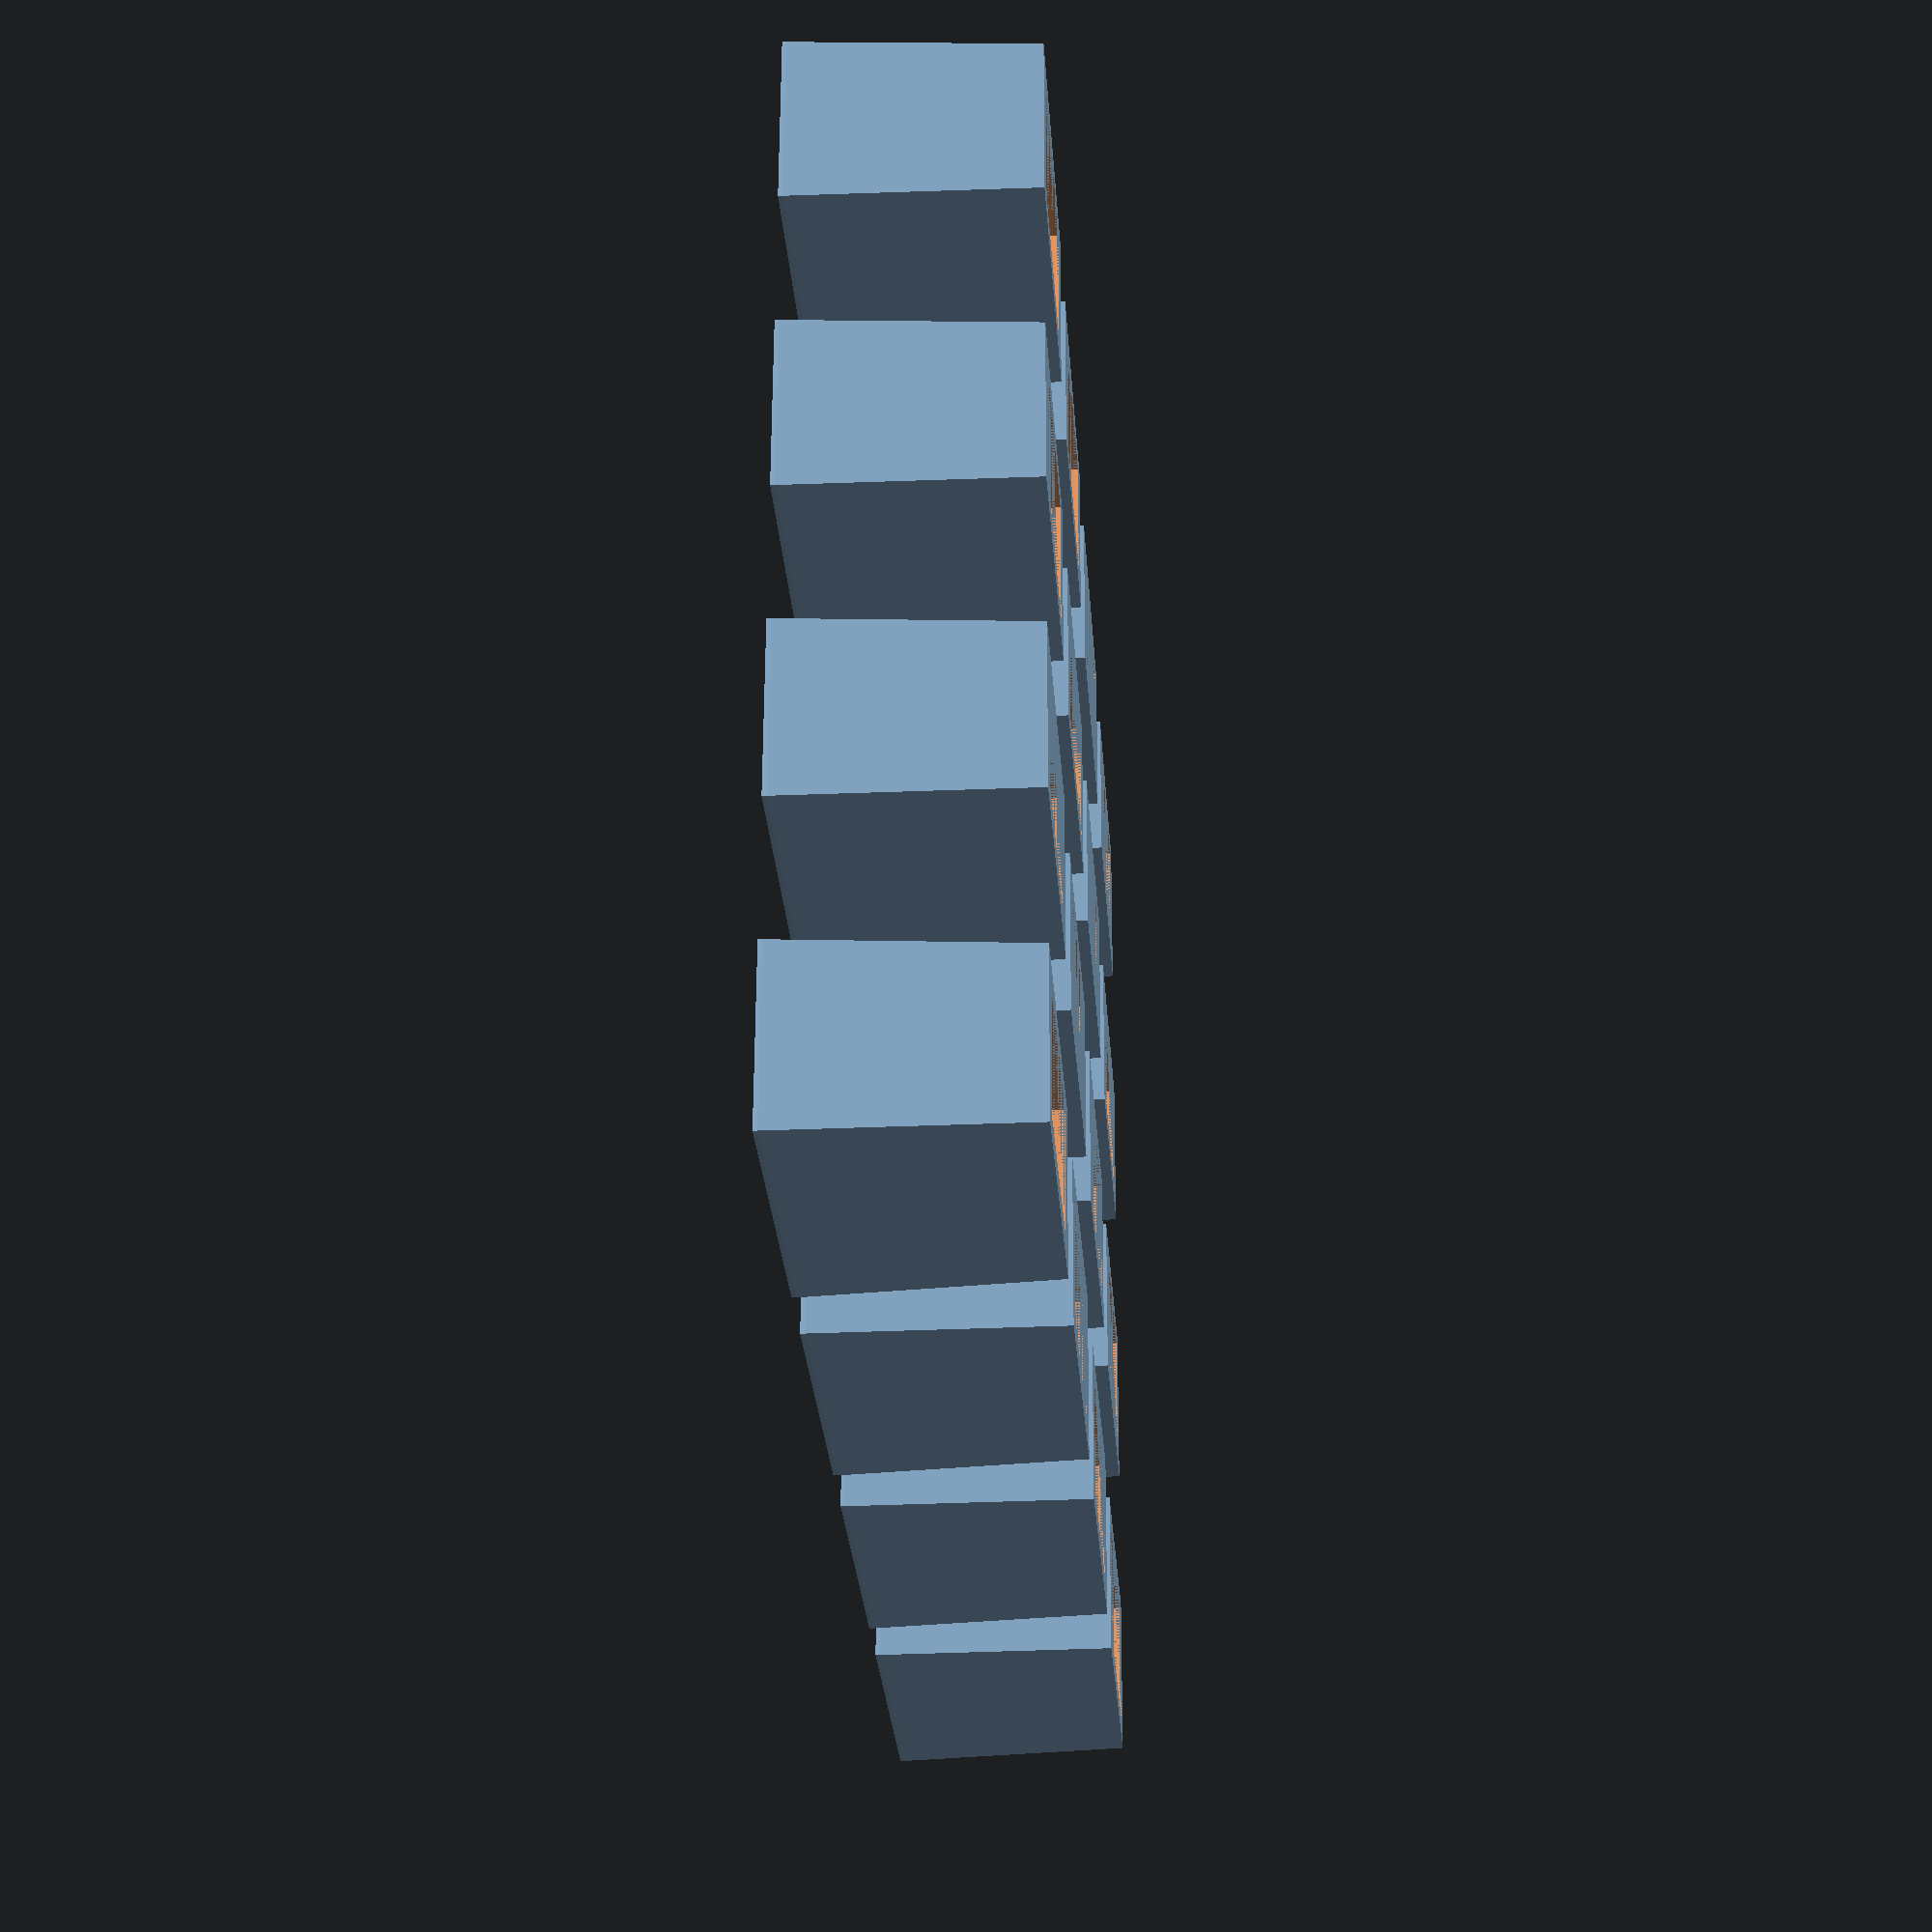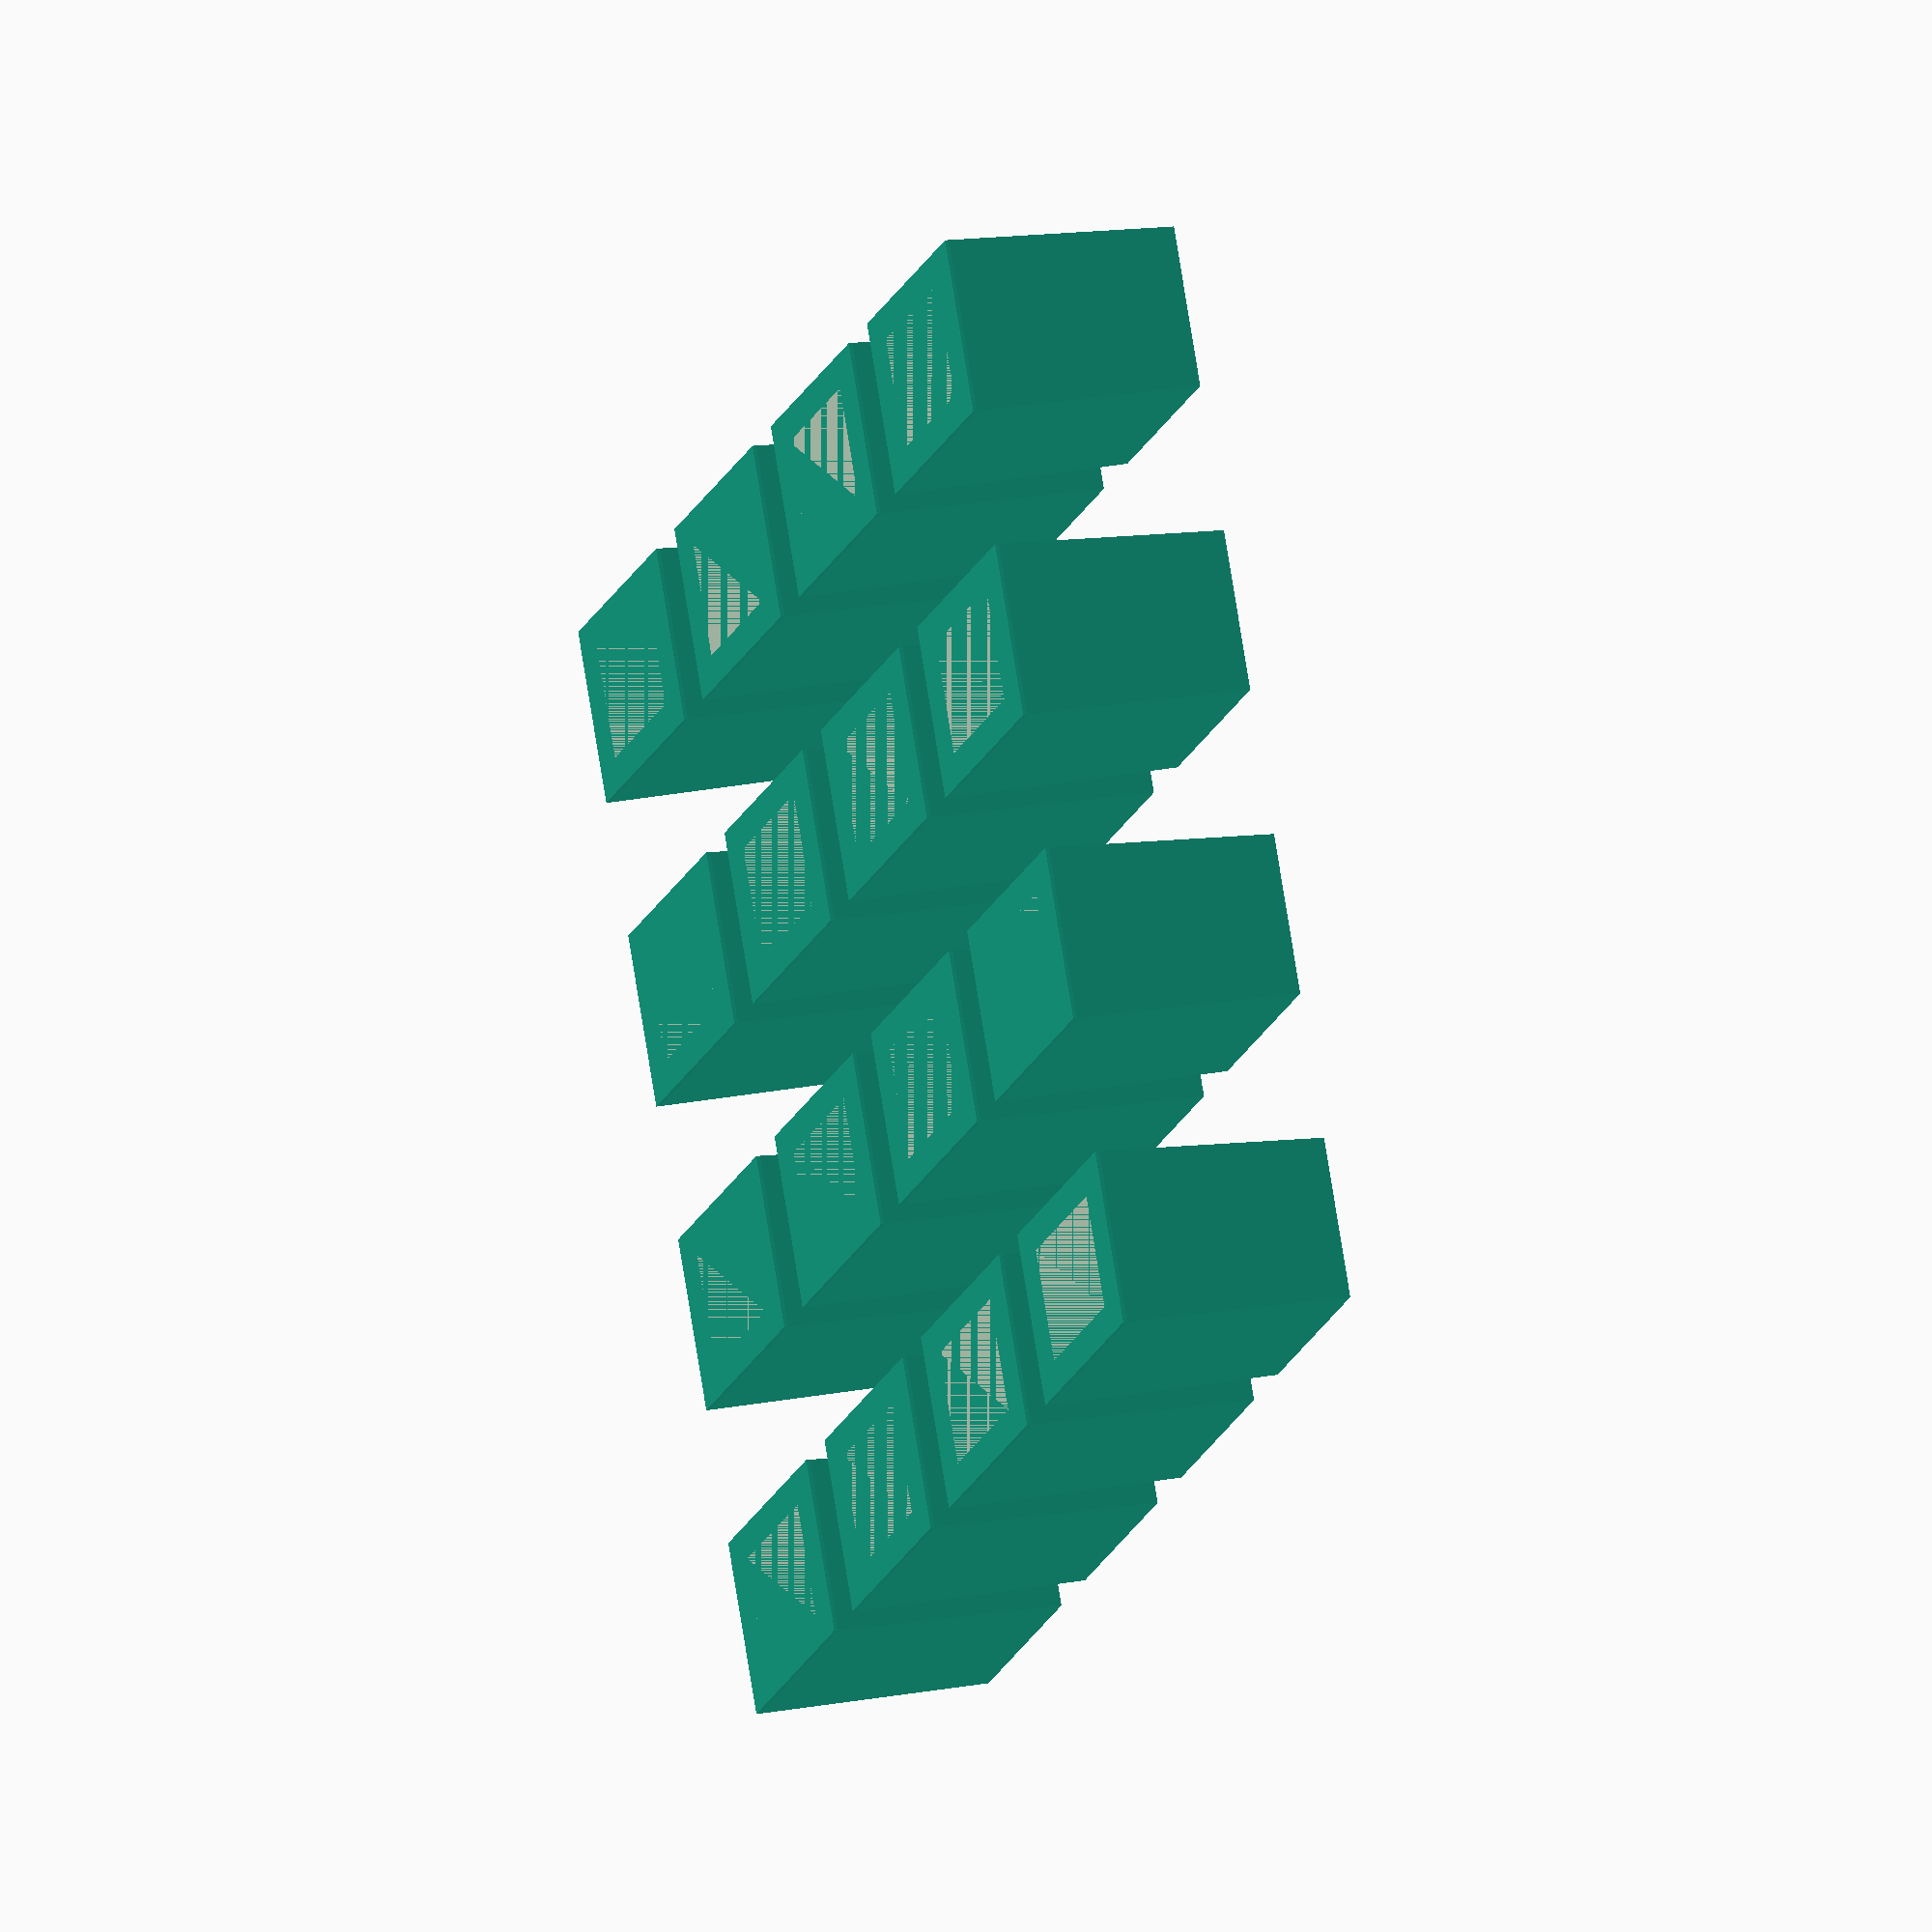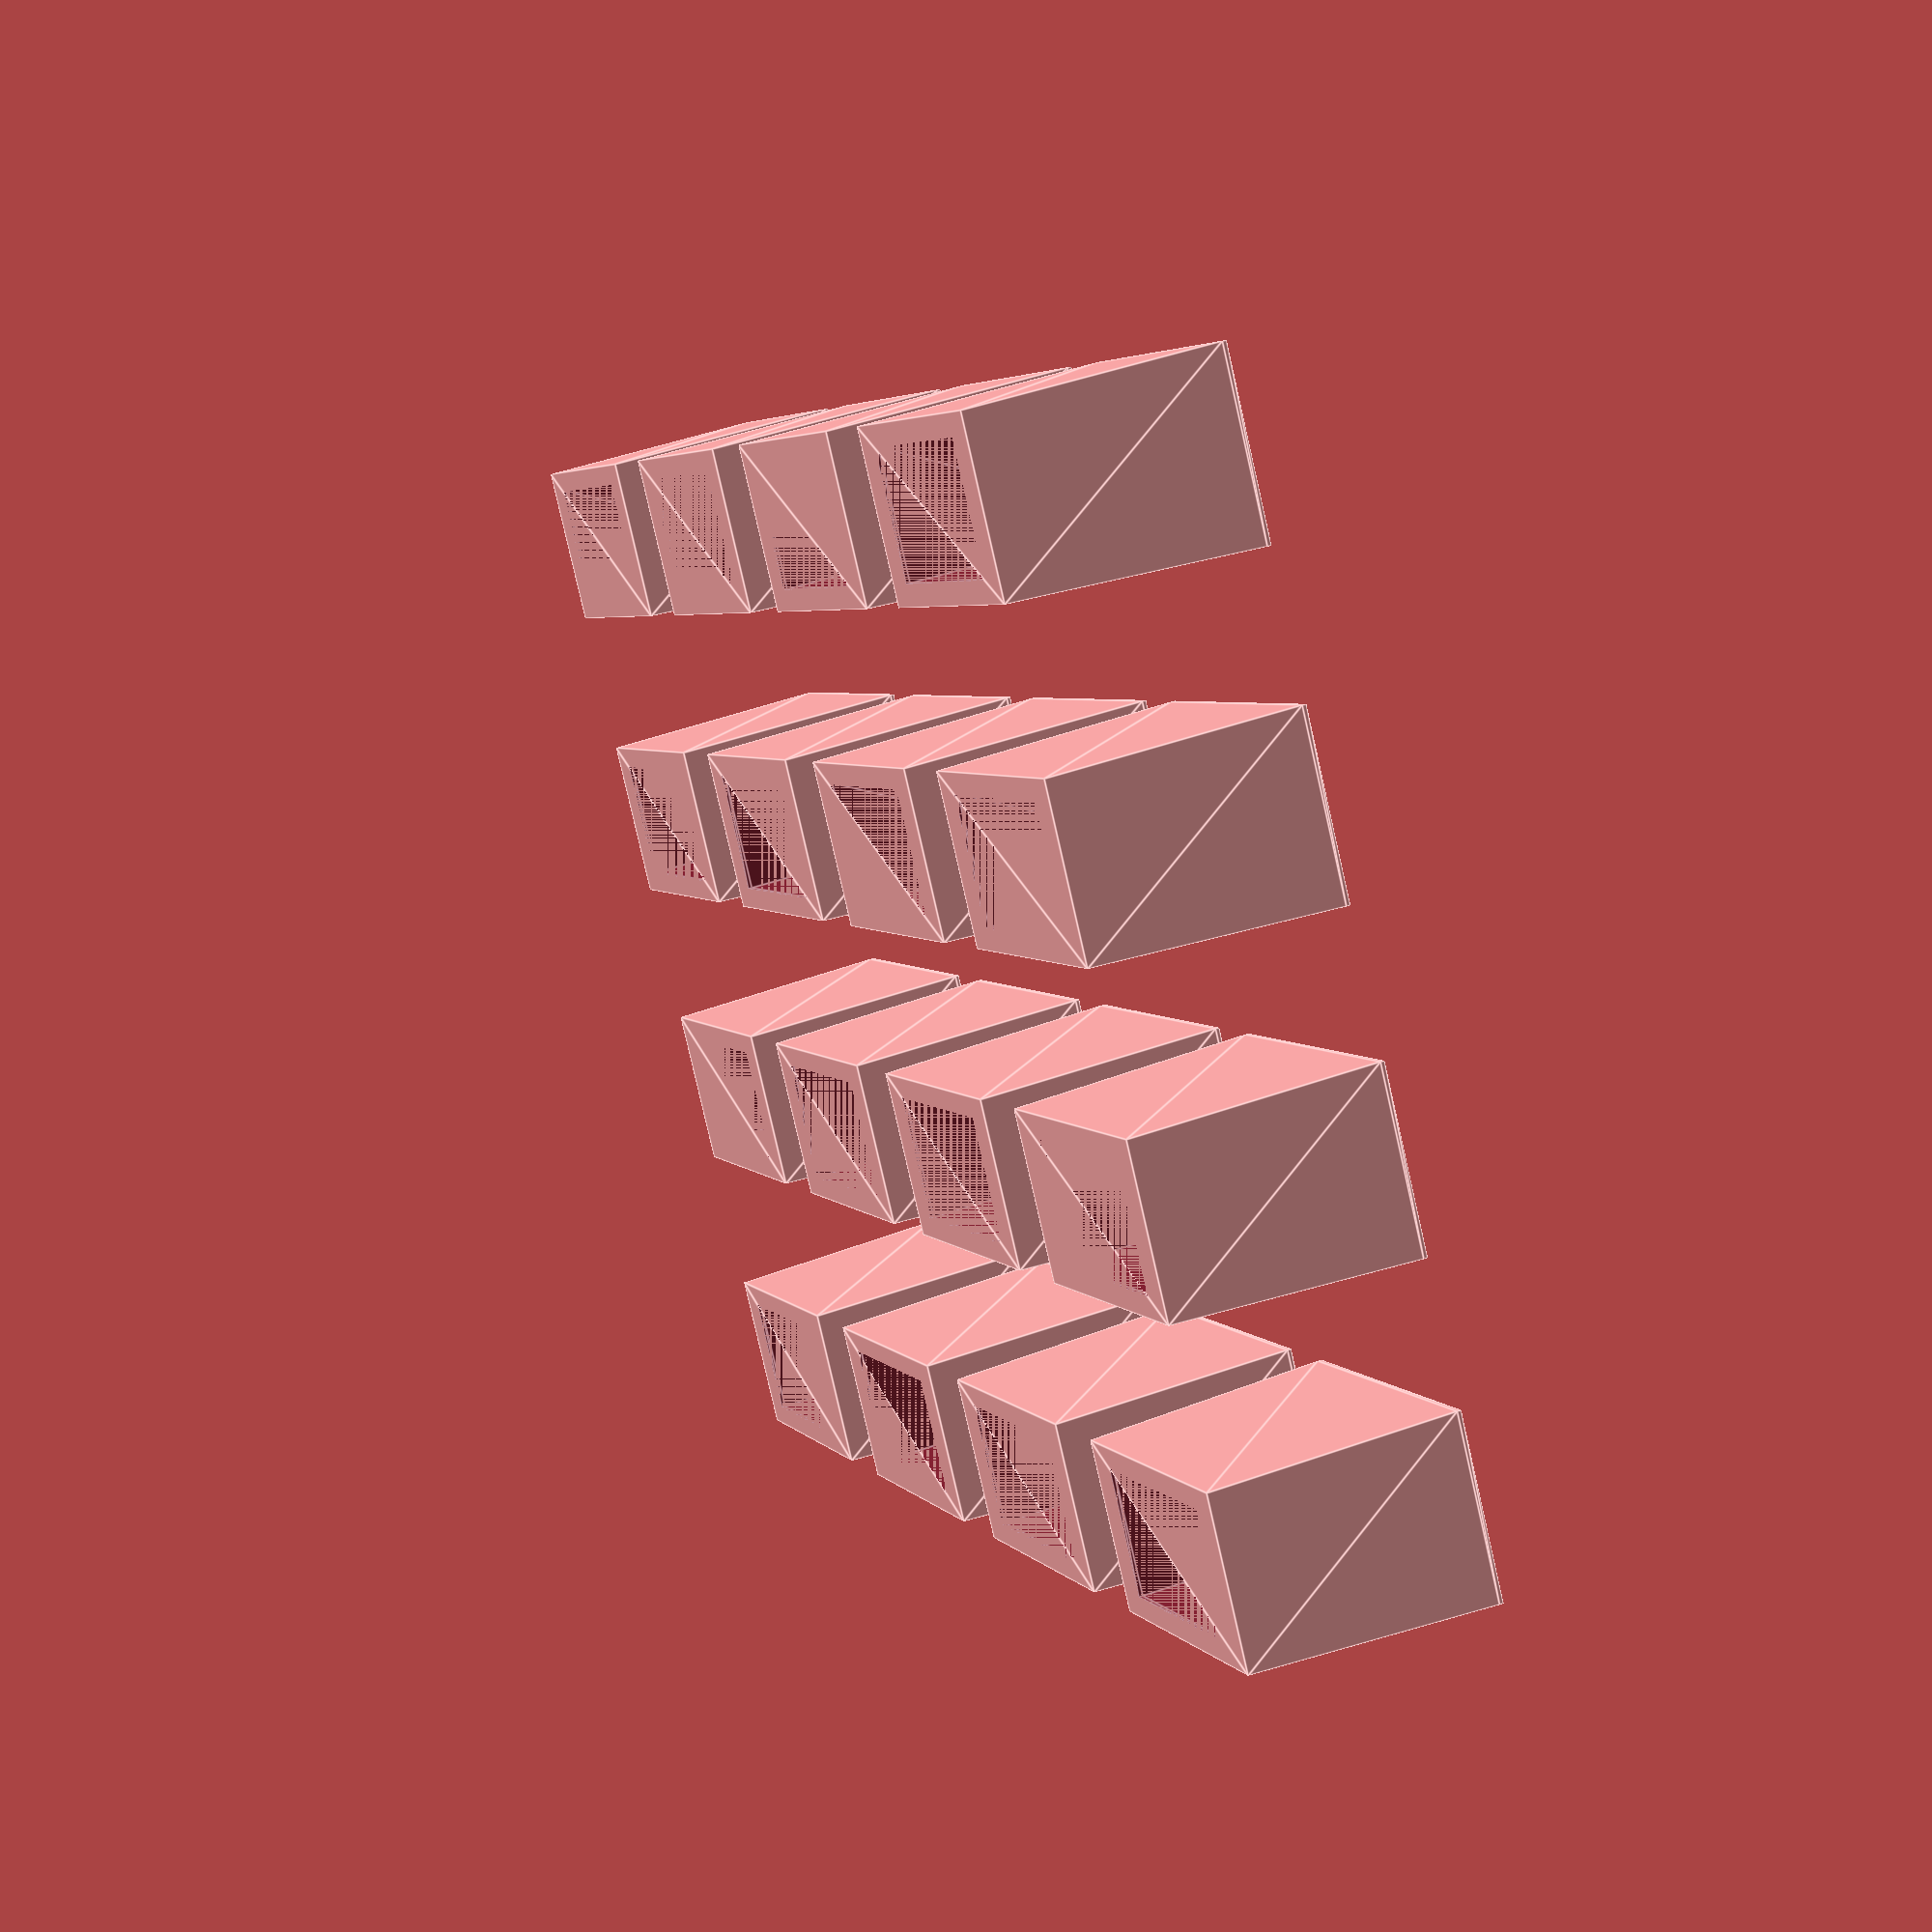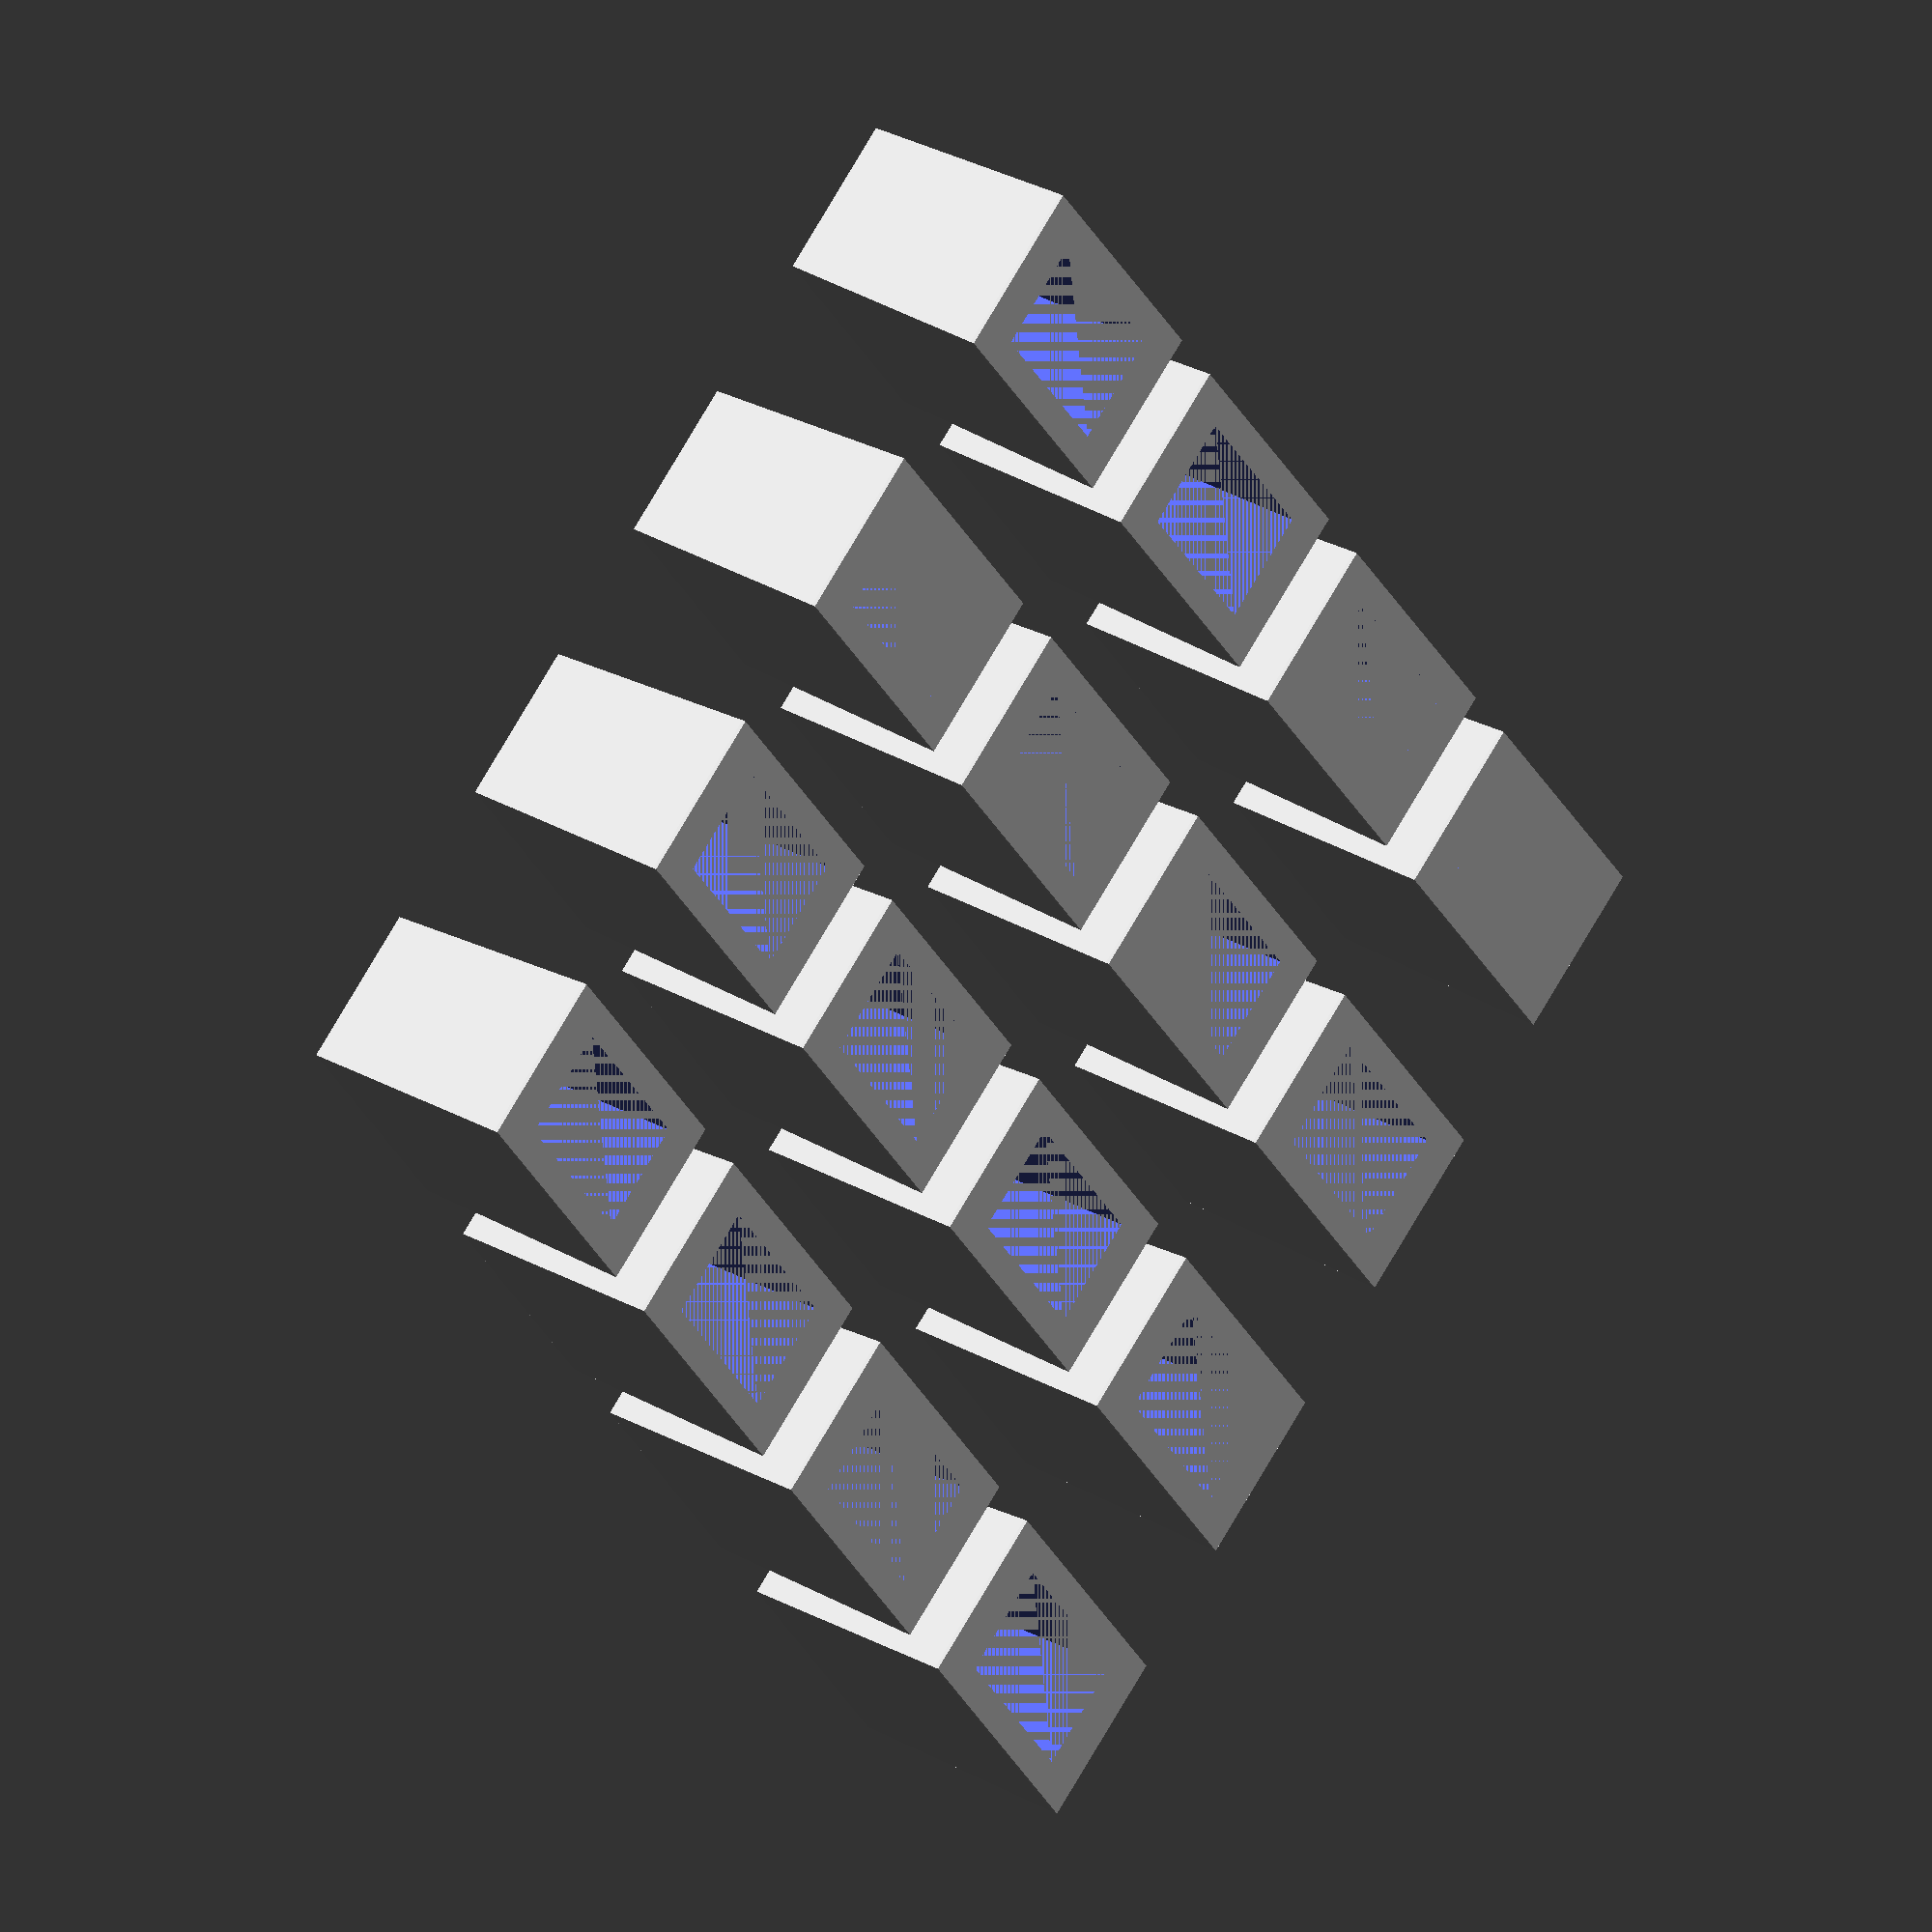
<openscad>
// 5.43mm wide 3.06mm tall 9mm tip


ww=5.4;
hh=3.0;
zz=6;

iota=.1;
module flat() {
}

module outside() {
    // bigger on bottom
    ifaca=1.5;
    ifacb=1.4;
    hull() {
        translate([-ww*ifaca/2,-hh*ifaca/2,0]) linear_extrude(iota) square([ww*ifaca,hh*ifaca]);
        translate([-ww*ifacb/2,-hh*ifacb/2,zz]) linear_extrude(iota) square([ww*ifacb,hh*ifacb]);
    }
}


module inside() {
    // bigger on top
    ifaca=.97;
    ifacb=1.04;
    hull() {
        translate([-ww*ifaca/2,-hh*ifaca/2,0]) linear_extrude(iota) square([ww*ifaca,hh*ifaca]);
        translate([-ww*ifacb/2,-hh*ifacb/2,zz]) linear_extrude(iota) square([ww*ifacb,hh*ifacb]);
    }
}

module bottom() {
}

module main() {
    difference() {
        outside();
        translate([0,0,0]) inside();
    }
}

module several(n) {
    for (i = [0:n-1]) {
        for (j = [0:n-1]) {
            translate([10*i,8*j,0]) main();
        }   
    }
}
//main();
several(4);
</openscad>
<views>
elev=26.3 azim=182.6 roll=273.9 proj=p view=wireframe
elev=161.4 azim=213.0 roll=286.9 proj=o view=wireframe
elev=318.6 azim=324.4 roll=67.5 proj=p view=edges
elev=329.2 azim=126.5 roll=128.7 proj=o view=solid
</views>
